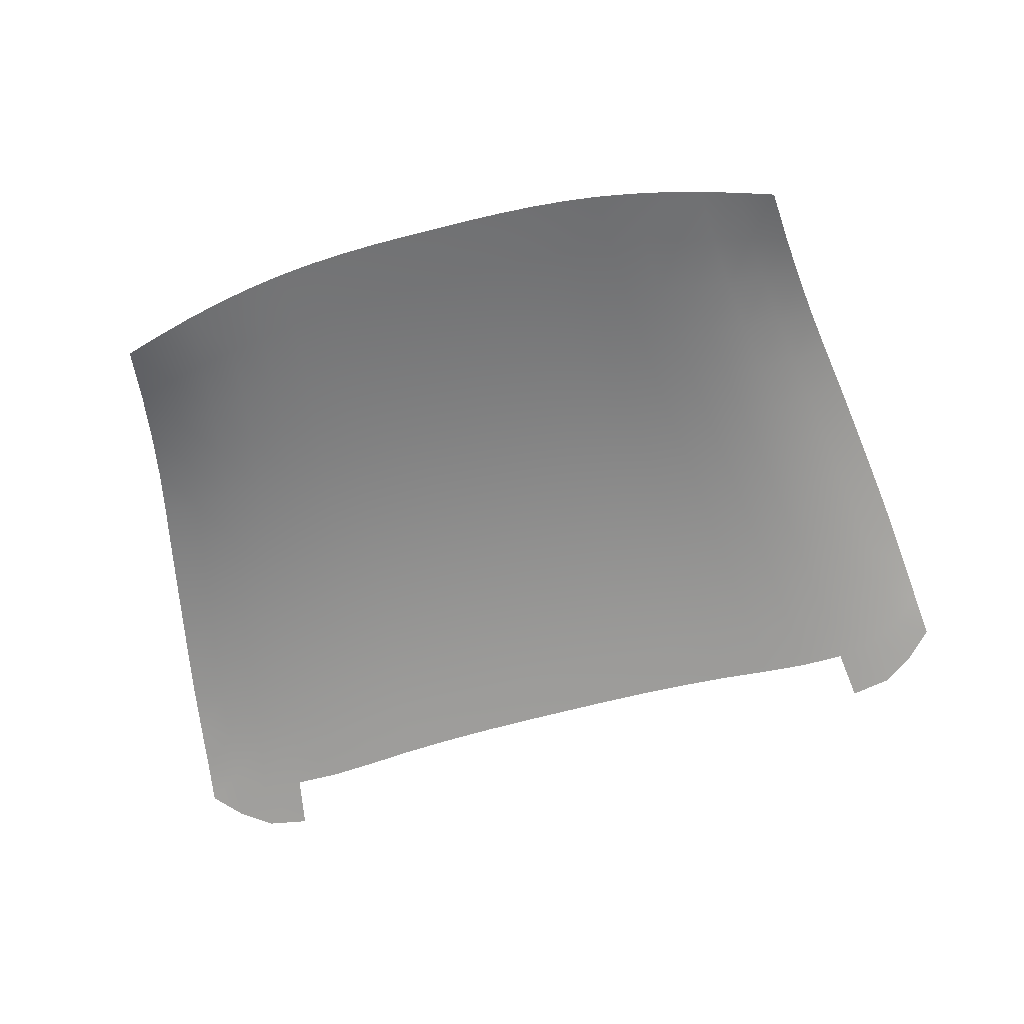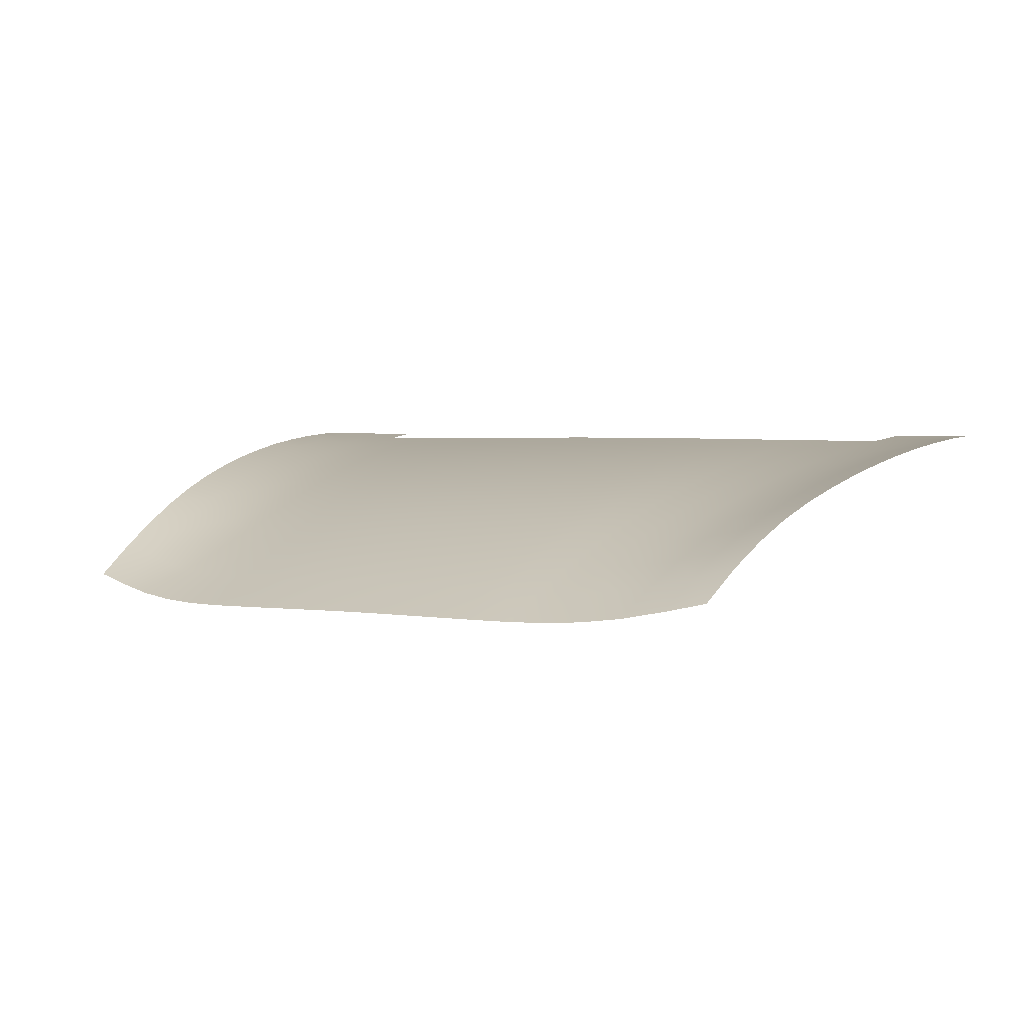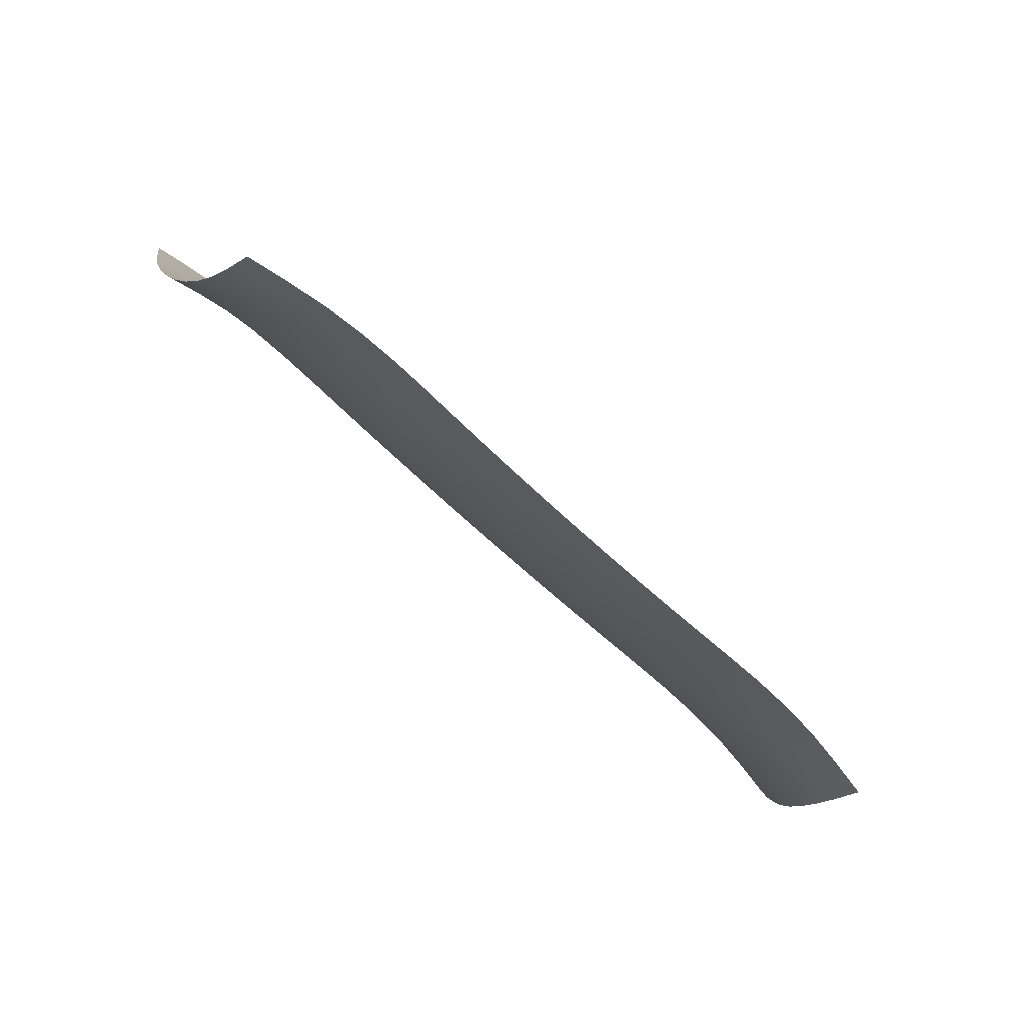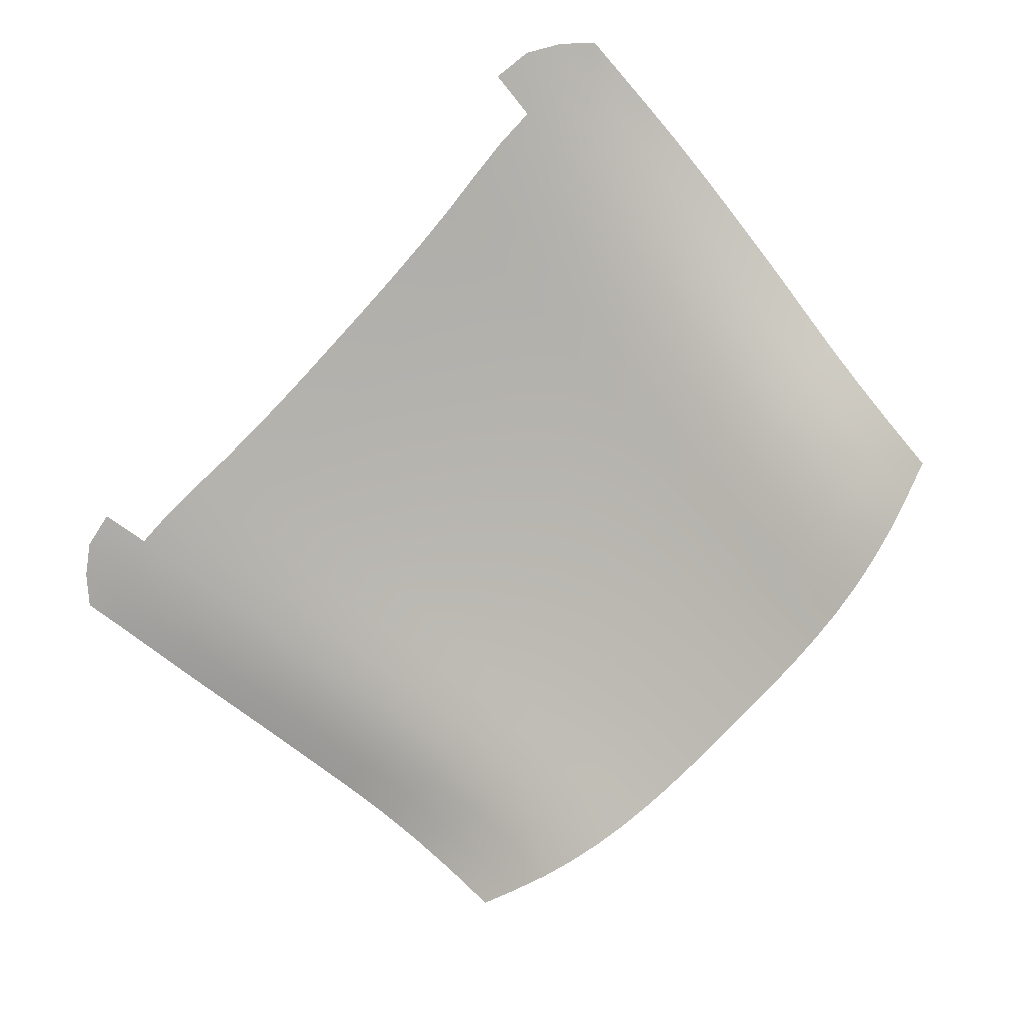
<metadata>
{"format":"obj","ext":"obj","renderer":"f3d","projection":"perspective","resolution":1024,"background":"white","views":[{"elev":-77.4,"azim":-166.2,"up":"+Y"},{"elev":2.8,"azim":-151.6,"up":"+Y"},{"elev":-77.0,"azim":-41.9,"up":"+Z"},{"elev":-75.1,"azim":47.6,"up":"+Y"}]}
</metadata>
<code>
o coche.001
v -0.469 -0.2191 -0.886
v -0.4573 -0.2603 -0.9869
v -0.5268 -0.2506 -0.9717
v -0.5396 -0.2089 -0.8731
v -0.4839 -0.1814 -0.7855
v -0.5552 -0.1717 -0.7759
v -0.4141 -0.1858 -0.7952
v -0.4007 -0.2238 -0.8972
v -0.3904 -0.2647 -0.9994
v -0.501 -0.1473 -0.6853
v -0.5728 -0.1387 -0.6793
v -0.5194 -0.1168 -0.5852
v -0.5916 -0.1095 -0.5828
v -0.4464 -0.1199 -0.5912
v -0.4296 -0.1511 -0.6932
v -0.3584 -0.1517 -0.7014
v -0.3727 -0.1202 -0.5988
v -0.2986 -0.1192 -0.6059
v -0.2871 -0.1507 -0.7085
v -0.3452 -0.1866 -0.804
v -0.2765 -0.1856 -0.8111
v -0.3338 -0.2246 -0.9066
v -0.2674 -0.2236 -0.9137
v -0.3251 -0.2654 -1.009
v -0.2605 -0.2644 -1.016
v -0.607 -0.01406 -0.08185
v -0.5917 -0.02886 -0.1826
v -0.6652 -0.02576 -0.192
v -0.6805 -0.01196 -0.09385
v -0.6215 -0.001857 0.01745
v -0.6954 -0.000657 0.003946
v -0.5392 -0.002057 0.01825
v -0.5265 -0.01466 -0.08065
v -0.5124 -0.02986 -0.1828
v -0.6357 0.007743 0.1134
v -0.7113 0.008243 0.101
v -0.4518 -0.001457 0.01295
v -0.3619 -0.000357 0.005846
v -0.4412 -0.01416 -0.08585
v -0.3534 -0.01316 -0.09295
v -0.4291 -0.02956 -0.1885
v -0.3437 -0.02846 -0.1955
v -0.5381 -0.08986 -0.4847
v -0.6108 -0.08386 -0.4856
v -0.5568 -0.06646 -0.3842
v -0.6298 -0.06146 -0.388
v -0.4804 -0.06846 -0.3871
v -0.4634 -0.09246 -0.4892
v -0.5748 -0.04626 -0.2834
v -0.6481 -0.04216 -0.2901
v -0.4969 -0.04766 -0.285
v -0.4158 -0.04756 -0.2911
v -0.3331 -0.04656 -0.2981
v -0.4018 -0.06846 -0.3936
v -0.3218 -0.06746 -0.4007
v -0.3873 -0.09256 -0.4962
v -0.3102 -0.09156 -0.5033
v -0.0642 -0.3052 -1.127
v -0.0653 -0.2619 -1.024
v 0 -0.2617 -1.024
v 0 -0.3049 -1.127
v -0.1284 -0.3058 -1.126
v -0.1305 -0.2625 -1.023
v -0.1925 -0.3067 -1.123
v -0.2563 -0.3077 -1.119
v -0.1956 -0.2634 -1.021
v -0.659 -0.2682 -1.03
v -0.6718 -0.2145 -0.935
v -0.5887 -0.2837 -1.052
v -0.5997 -0.2337 -0.9536
v -0.5176 -0.2972 -1.072
v -0.6132 -0.1911 -0.8591
v -0.6853 -0.1709 -0.8459
v -0.6998 -0.1355 -0.761
v -0.6285 -0.1547 -0.7672
v -0.7156 -0.1068 -0.6782
v -0.7318 -0.08256 -0.595
v -0.6452 -0.1236 -0.6766
v -0.6627 -0.09666 -0.5861
v -0.6807 -0.07306 -0.4944
v -0.7473 -0.06116 -0.5089
v -0.7623 -0.04256 -0.4212
v -0.6984 -0.05246 -0.4018
v -0.7766 -0.02686 -0.3333
v -0.7896 -0.01386 -0.2453
v -0.7154 -0.03486 -0.3085
v -0.731 -0.01996 -0.2149
v -0.7447 -0.007657 -0.1213
v -0.8006 -0.003657 -0.1573
v -0.8104 0.003943 -0.07095
v -0.7576 0.002143 -0.02865
v -0.8199 0.008743 0.01195
v -0.7709 0.009543 0.06215
v -0.0719 -0.1482 -0.7164
v -0.0748 -0.1167 -0.6138
v 0 -0.1165 -0.6139
v 0 -0.1479 -0.7165
v -0.0693 -0.1831 -0.8189
v 0 -0.1828 -0.8191
v -0.1385 -0.1837 -0.818
v -0.1438 -0.1488 -0.7154
v -0.1496 -0.1173 -0.6128
v -0.067 -0.2211 -0.9215
v 0 -0.2208 -0.9217
v -0.134 -0.2217 -0.9205
v -0.2008 -0.2226 -0.9181
v -0.2076 -0.1846 -0.8155
v -0.2156 -0.1497 -0.7129
v -0.2242 -0.1182 -0.6103
v -0.0906 0.002143 -0.002054
v 0 0.002343 -0.002154
v -0.1812 0.001543 -0.001054
v -0.0885 -0.01056 -0.1008
v 0 -0.01036 -0.101
v -0.0861 -0.02596 -0.2034
v 0 -0.02576 -0.2035
v -0.1721 -0.02666 -0.2024
v -0.177 -0.01126 -0.09975
v -0.2653 -0.01206 -0.09735
v -0.258 -0.02746 -0.2
v -0.2716 0.000643 0.001446
v -0.0834 -0.04396 -0.306
v 0 -0.04376 -0.3061
v -0.0806 -0.06496 -0.4086
v 0 -0.06466 -0.4087
v -0.1612 -0.06556 -0.4076
v -0.1668 -0.04466 -0.305
v -0.0777 -0.08906 -0.5112
v 0 -0.08876 -0.5113
v -0.1554 -0.08966 -0.5102
v -0.2329 -0.09056 -0.5078
v -0.2416 -0.06646 -0.4052
v -0.2501 -0.04546 -0.3026
v -0.4497 -0.3049 -1.089
v -0.3841 -0.3083 -1.102
v -0.3199 -0.3087 -1.112
v 0.469 -0.2191 -0.886
v 0.5396 -0.2089 -0.8731
v 0.5268 -0.2506 -0.9717
v 0.4573 -0.2603 -0.9869
v 0.4007 -0.2238 -0.8972
v 0.3904 -0.2647 -0.9994
v 0.4141 -0.1858 -0.7952
v 0.4839 -0.1814 -0.7855
v 0.5552 -0.1717 -0.7759
v 0.3338 -0.2246 -0.9066
v 0.3251 -0.2654 -1.009
v 0.2674 -0.2236 -0.9137
v 0.2605 -0.2644 -1.016
v 0.2765 -0.1856 -0.8111
v 0.3452 -0.1866 -0.804
v 0.3584 -0.1517 -0.7014
v 0.2871 -0.1507 -0.7085
v 0.2986 -0.1192 -0.6059
v 0.3727 -0.1202 -0.5988
v 0.4296 -0.1511 -0.6932
v 0.4464 -0.1199 -0.5912
v 0.501 -0.1473 -0.6853
v 0.5194 -0.1168 -0.5852
v 0.5728 -0.1387 -0.6793
v 0.5916 -0.1095 -0.5828
v 0.607 -0.01406 -0.08185
v 0.6805 -0.01196 -0.09385
v 0.6652 -0.02576 -0.192
v 0.5917 -0.02886 -0.1826
v 0.5265 -0.01466 -0.08065
v 0.5124 -0.02986 -0.1828
v 0.5392 -0.002057 0.01825
v 0.6215 -0.001857 0.01745
v 0.6954 -0.000657 0.003946
v 0.4412 -0.01416 -0.08585
v 0.4291 -0.02956 -0.1885
v 0.3534 -0.01316 -0.09295
v 0.3437 -0.02846 -0.1955
v 0.3619 -0.000357 0.005846
v 0.4518 -0.001457 0.01295
v 0.6357 0.007743 0.1134
v 0.7113 0.008243 0.101
v 0.5381 -0.08986 -0.4847
v 0.6108 -0.08386 -0.4856
v 0.4634 -0.09246 -0.4892
v 0.4804 -0.06846 -0.3871
v 0.5568 -0.06646 -0.3842
v 0.6298 -0.06146 -0.388
v 0.3873 -0.09256 -0.4962
v 0.3102 -0.09156 -0.5033
v 0.3218 -0.06746 -0.4007
v 0.4018 -0.06846 -0.3936
v 0.4158 -0.04756 -0.2911
v 0.3331 -0.04656 -0.2981
v 0.4969 -0.04766 -0.285
v 0.5748 -0.04626 -0.2834
v 0.6481 -0.04216 -0.2901
v 0.0642 -0.3052 -1.127
v 0.0653 -0.2619 -1.024
v 0.1284 -0.3058 -1.126
v 0.1305 -0.2625 -1.023
v 0.1925 -0.3067 -1.123
v 0.1956 -0.2634 -1.021
v 0.2563 -0.3077 -1.119
v 0.5887 -0.2837 -1.052
v 0.5176 -0.2972 -1.072
v 0.5997 -0.2337 -0.9536
v 0.6718 -0.2145 -0.935
v 0.659 -0.2682 -1.03
v 0.6132 -0.1911 -0.8591
v 0.6285 -0.1547 -0.7672
v 0.6998 -0.1355 -0.761
v 0.6853 -0.1709 -0.8459
v 0.6452 -0.1236 -0.6766
v 0.6627 -0.09666 -0.5861
v 0.7318 -0.08256 -0.595
v 0.7156 -0.1068 -0.6782
v 0.6807 -0.07306 -0.4944
v 0.6984 -0.05246 -0.4018
v 0.7623 -0.04256 -0.4212
v 0.7473 -0.06116 -0.5089
v 0.7154 -0.03486 -0.3085
v 0.731 -0.01996 -0.2149
v 0.7896 -0.01386 -0.2453
v 0.7766 -0.02686 -0.3333
v 0.7447 -0.007657 -0.1213
v 0.7576 0.002143 -0.02865
v 0.8104 0.003943 -0.07095
v 0.8006 -0.003657 -0.1573
v 0.7709 0.009543 0.06215
v 0.8199 0.008743 0.01195
v 0.0719 -0.1482 -0.7164
v 0.0748 -0.1167 -0.6138
v 0.1438 -0.1488 -0.7154
v 0.1496 -0.1173 -0.6128
v 0.1385 -0.1837 -0.818
v 0.0693 -0.1831 -0.8189
v 0.2156 -0.1497 -0.7129
v 0.2242 -0.1182 -0.6103
v 0.2076 -0.1846 -0.8155
v 0.2008 -0.2226 -0.9181
v 0.134 -0.2217 -0.9205
v 0.067 -0.2211 -0.9215
v 0.1812 0.001543 -0.001054
v 0.0906 0.002143 -0.002054
v 0.2716 0.000643 0.001446
v 0.2653 -0.01206 -0.09735
v 0.258 -0.02746 -0.2
v 0.177 -0.01126 -0.09975
v 0.1721 -0.02666 -0.2024
v 0.0885 -0.01056 -0.1008
v 0.0861 -0.02596 -0.2034
v 0.0834 -0.04396 -0.306
v 0.1668 -0.04466 -0.305
v 0.1612 -0.06556 -0.4076
v 0.0806 -0.06496 -0.4086
v 0.2501 -0.04546 -0.3026
v 0.2416 -0.06646 -0.4052
v 0.2329 -0.09056 -0.5078
v 0.1554 -0.08966 -0.5102
v 0.0777 -0.08906 -0.5112
v 0.3199 -0.3087 -1.112
v 0.3841 -0.3083 -1.102
v 0.4497 -0.3049 -1.089
f 1 3 4
f 5 4 6
f 1 7 8
f 2 8 9
f 10 6 11
f 12 11 13
f 10 14 15
f 5 15 7
f 16 18 19
f 20 19 21
f 16 7 15
f 17 15 14
f 22 21 23
f 24 23 25
f 22 9 8
f 20 8 7
f 26 28 29
f 26 31 30
f 26 32 33
f 27 33 34
f 30 36 35
f 39 38 40
f 41 40 42
f 39 34 33
f 37 33 32
f 43 13 44
f 45 44 46
f 43 47 48
f 12 48 14
f 49 46 50
f 27 50 28
f 49 34 51
f 45 51 47
f 52 42 53
f 54 53 55
f 52 47 51
f 41 51 34
f 56 55 57
f 17 57 18
f 56 14 48
f 54 48 47
f 58 60 61
f 59 62 63
f 66 65 25
f 64 63 62
f 67 70 69
f 69 3 71
f 4 70 72
f 72 68 73
f 73 75 72
f 72 6 4
f 76 79 78
f 78 13 11
f 11 75 78
f 78 74 76
f 44 79 80
f 80 77 81
f 80 82 83
f 80 46 44
f 86 85 87
f 50 87 28
f 86 46 83
f 84 83 82
f 88 28 87
f 89 87 85
f 88 90 91
f 29 91 31
f 93 31 91
f 92 91 90
f 94 96 97
f 98 97 99
f 94 100 101
f 95 101 102
f 103 99 104
f 59 104 60
f 103 63 105
f 98 105 100
f 106 25 23
f 107 23 21
f 106 100 105
f 66 105 63
f 108 21 19
f 109 19 18
f 108 102 101
f 107 101 100
f 113 111 114
f 115 114 116
f 113 117 118
f 110 118 112
f 119 42 40
f 121 40 38
f 119 112 118
f 120 118 117
f 122 116 123
f 124 123 125
f 122 126 127
f 115 127 117
f 128 125 129
f 95 129 96
f 128 102 130
f 124 130 126
f 131 18 57
f 132 57 55
f 131 126 130
f 109 130 102
f 133 55 53
f 120 53 42
f 133 117 127
f 132 127 126
f 2 71 3
f 134 9 135
f 136 25 65
f 24 135 9
f 137 139 140
f 141 140 142
f 137 143 144
f 138 144 145
f 146 142 147
f 148 147 149
f 146 150 151
f 141 151 143
f 152 154 155
f 156 155 157
f 152 143 151
f 153 151 150
f 158 157 159
f 160 159 161
f 158 145 144
f 156 144 143
f 162 164 165
f 166 165 167
f 162 168 169
f 162 170 163
f 171 167 172
f 173 172 174
f 171 175 176
f 166 176 168
f 178 169 177
f 179 161 159
f 181 159 157
f 179 182 183
f 180 183 184
f 185 157 155
f 186 155 154
f 185 187 188
f 181 188 182
f 189 174 172
f 191 172 167
f 189 182 188
f 190 188 187
f 192 167 165
f 193 165 164
f 192 184 183
f 191 183 182
f 194 60 195
f 196 195 197
f 198 197 199
f 200 199 149
f 201 139 203
f 203 205 201
f 203 138 206
f 206 145 207
f 207 209 206
f 206 204 203
f 207 160 210
f 210 161 211
f 211 213 210
f 210 208 207
f 211 180 214
f 214 184 215
f 214 216 217
f 214 212 211
f 218 184 193
f 219 193 164
f 218 220 221
f 215 221 216
f 222 164 163
f 223 163 170
f 222 224 225
f 219 225 220
f 226 170 178
f 223 227 224
f 228 96 229
f 230 229 231
f 228 232 233
f 97 233 99
f 234 231 235
f 153 235 154
f 234 150 236
f 230 236 232
f 237 149 199
f 238 199 197
f 237 232 236
f 148 236 150
f 239 197 195
f 104 195 60
f 239 99 233
f 238 233 232
f 243 174 244
f 245 244 246
f 243 240 242
f 173 242 175
f 247 246 248
f 114 248 116
f 247 111 241
f 245 241 240
f 249 116 248
f 250 248 246
f 249 251 252
f 123 252 125
f 253 246 244
f 190 244 174
f 253 187 254
f 250 254 251
f 255 154 235
f 256 235 231
f 255 251 254
f 186 254 187
f 257 231 229
f 129 229 96
f 257 125 252
f 256 252 251
f 258 149 147
f 259 147 142
f 260 142 140
f 202 140 139
f 1 2 3
f 5 1 4
f 1 5 7
f 2 1 8
f 10 5 6
f 12 10 11
f 10 12 14
f 5 10 15
f 16 17 18
f 20 16 19
f 16 20 7
f 17 16 15
f 22 20 21
f 24 22 23
f 22 24 9
f 20 22 8
f 26 27 28
f 26 29 31
f 26 30 32
f 27 26 33
f 30 31 36
f 39 37 38
f 41 39 40
f 39 41 34
f 37 39 33
f 43 12 13
f 45 43 44
f 43 45 47
f 12 43 48
f 49 45 46
f 27 49 50
f 49 27 34
f 45 49 51
f 52 41 42
f 54 52 53
f 52 54 47
f 41 52 51
f 56 54 55
f 17 56 57
f 56 17 14
f 54 56 48
f 58 59 60
f 59 58 62
f 66 64 65
f 64 66 63
f 67 68 70
f 69 70 3
f 4 3 70
f 72 70 68
f 73 74 75
f 72 75 6
f 76 77 79
f 78 79 13
f 11 6 75
f 78 75 74
f 44 13 79
f 80 79 77
f 80 81 82
f 80 83 46
f 86 84 85
f 50 86 87
f 86 50 46
f 84 86 83
f 88 29 28
f 89 88 87
f 88 89 90
f 29 88 91
f 93 36 31
f 92 93 91
f 94 95 96
f 98 94 97
f 94 98 100
f 95 94 101
f 103 98 99
f 59 103 104
f 103 59 63
f 98 103 105
f 106 66 25
f 107 106 23
f 106 107 100
f 66 106 105
f 108 107 21
f 109 108 19
f 108 109 102
f 107 108 101
f 113 110 111
f 115 113 114
f 113 115 117
f 110 113 118
f 119 120 42
f 121 119 40
f 119 121 112
f 120 119 118
f 122 115 116
f 124 122 123
f 122 124 126
f 115 122 127
f 128 124 125
f 95 128 129
f 128 95 102
f 124 128 130
f 131 109 18
f 132 131 57
f 131 132 126
f 109 131 130
f 133 132 55
f 120 133 53
f 133 120 117
f 132 133 127
f 2 134 71
f 134 2 9
f 136 24 25
f 24 136 135
f 137 138 139
f 141 137 140
f 137 141 143
f 138 137 144
f 146 141 142
f 148 146 147
f 146 148 150
f 141 146 151
f 152 153 154
f 156 152 155
f 152 156 143
f 153 152 151
f 158 156 157
f 160 158 159
f 158 160 145
f 156 158 144
f 162 163 164
f 166 162 165
f 162 166 168
f 162 169 170
f 171 166 167
f 173 171 172
f 171 173 175
f 166 171 176
f 178 170 169
f 179 180 161
f 181 179 159
f 179 181 182
f 180 179 183
f 185 181 157
f 186 185 155
f 185 186 187
f 181 185 188
f 189 190 174
f 191 189 172
f 189 191 182
f 190 189 188
f 192 191 167
f 193 192 165
f 192 193 184
f 191 192 183
f 194 61 60
f 196 194 195
f 198 196 197
f 200 198 199
f 201 202 139
f 203 204 205
f 203 139 138
f 206 138 145
f 207 208 209
f 206 209 204
f 207 145 160
f 210 160 161
f 211 212 213
f 210 213 208
f 211 161 180
f 214 180 184
f 214 215 216
f 214 217 212
f 218 215 184
f 219 218 193
f 218 219 220
f 215 218 221
f 222 219 164
f 223 222 163
f 222 223 224
f 219 222 225
f 226 223 170
f 223 226 227
f 228 97 96
f 230 228 229
f 228 230 232
f 97 228 233
f 234 230 231
f 153 234 235
f 234 153 150
f 230 234 236
f 237 148 149
f 238 237 199
f 237 238 232
f 148 237 236
f 239 238 197
f 104 239 195
f 239 104 99
f 238 239 233
f 243 173 174
f 245 243 244
f 243 245 240
f 173 243 242
f 247 245 246
f 114 247 248
f 247 114 111
f 245 247 241
f 249 123 116
f 250 249 248
f 249 250 251
f 123 249 252
f 253 250 246
f 190 253 244
f 253 190 187
f 250 253 254
f 255 186 154
f 256 255 235
f 255 256 251
f 186 255 254
f 257 256 231
f 129 257 229
f 257 129 125
f 256 257 252
f 258 200 149
f 259 258 147
f 260 259 142
f 202 260 140

</code>
